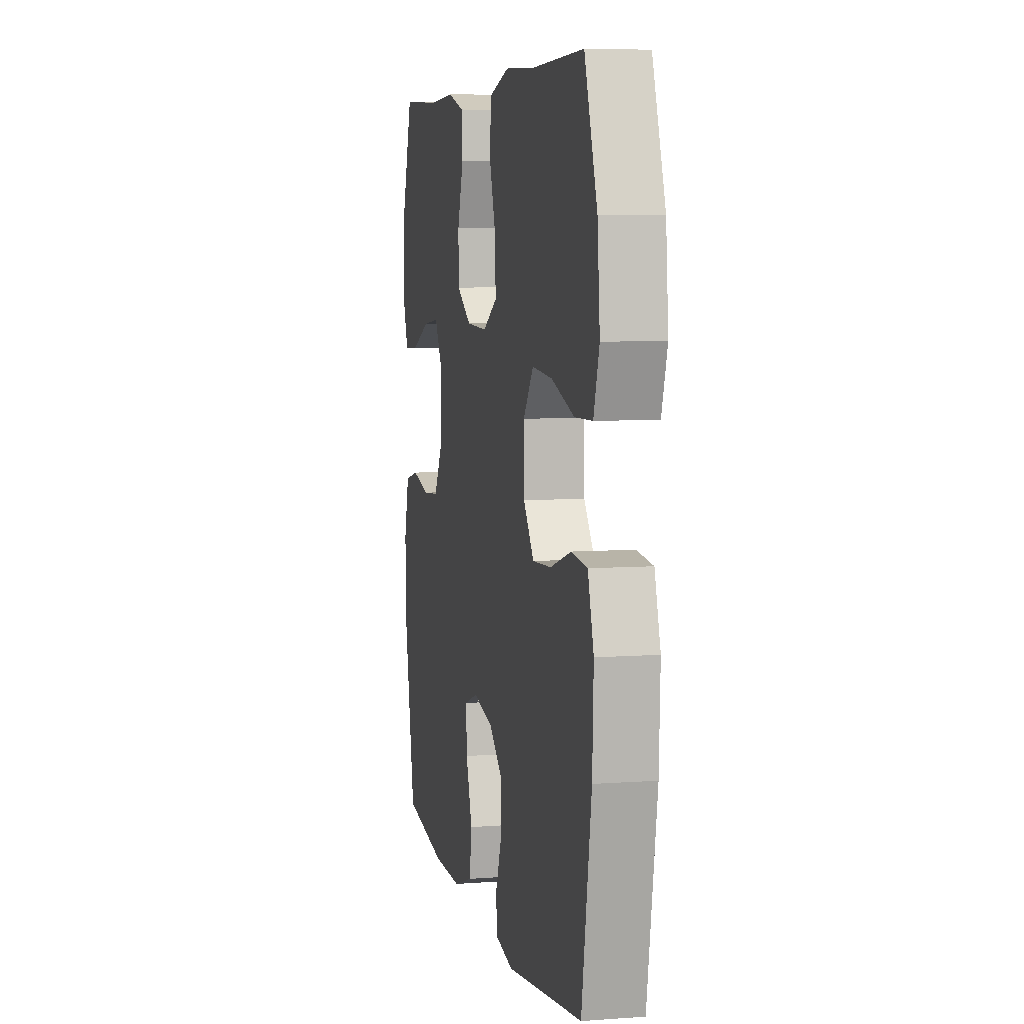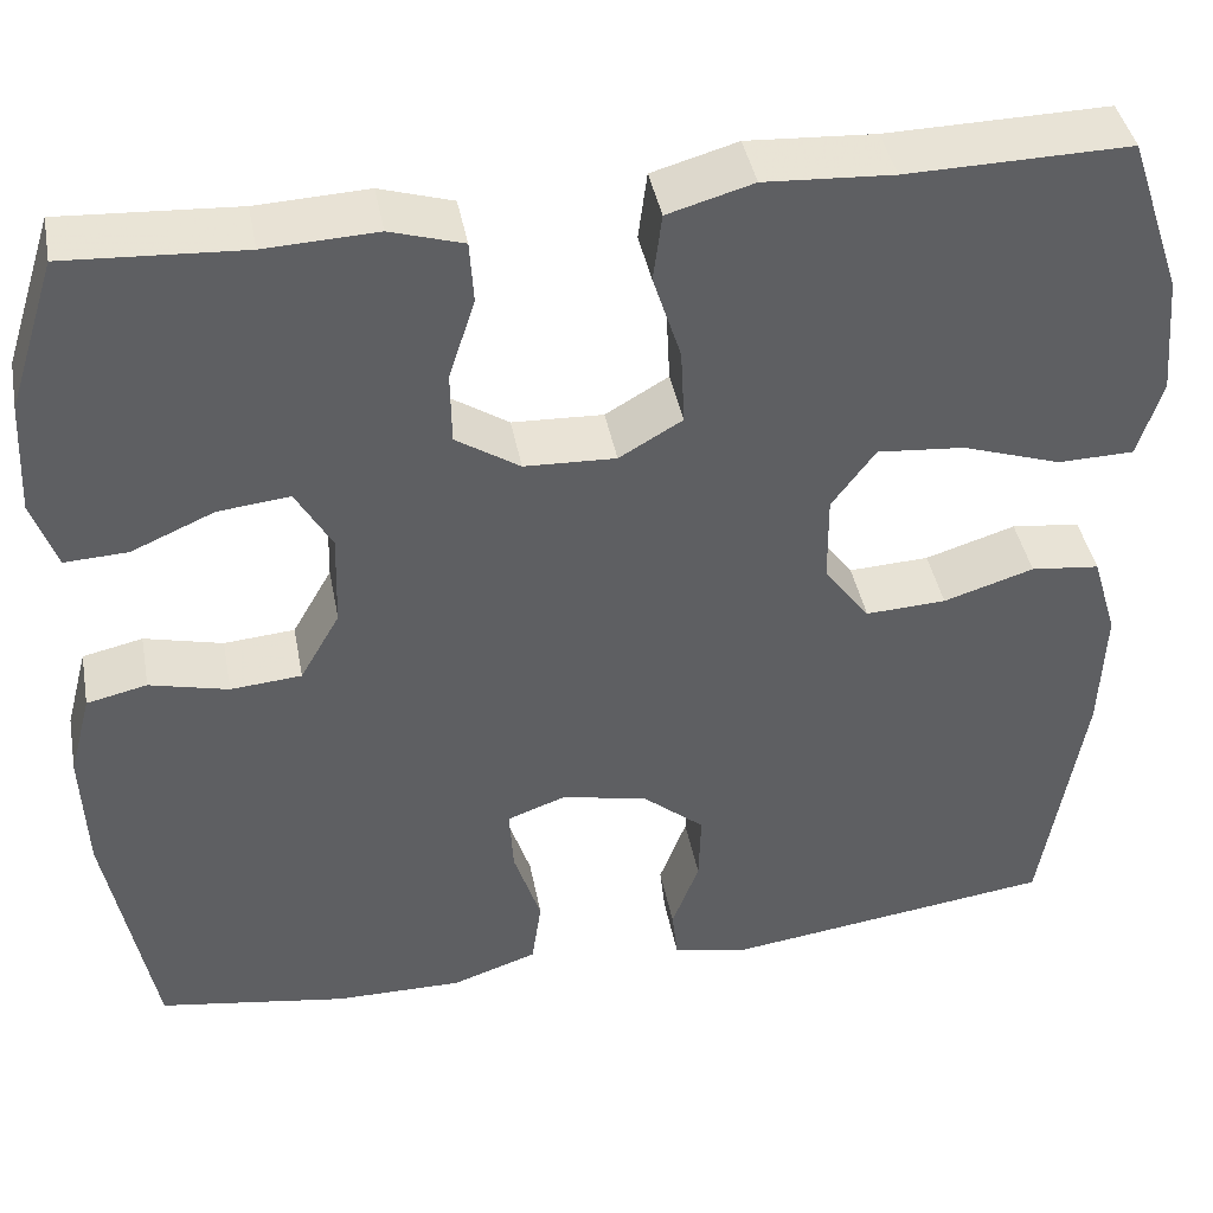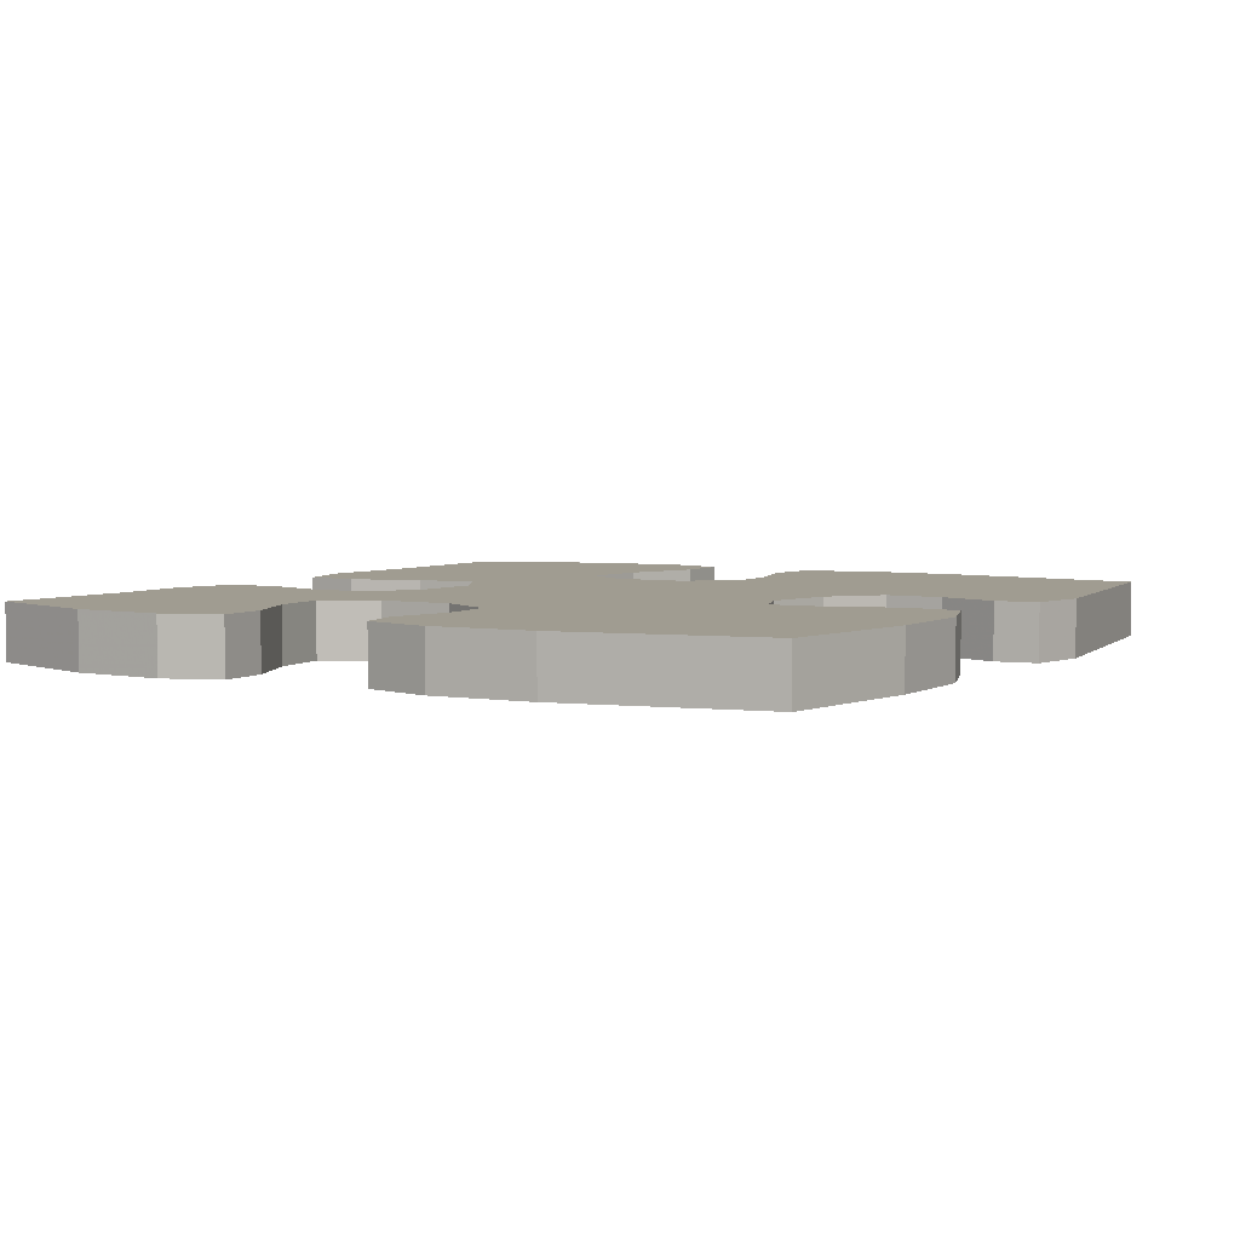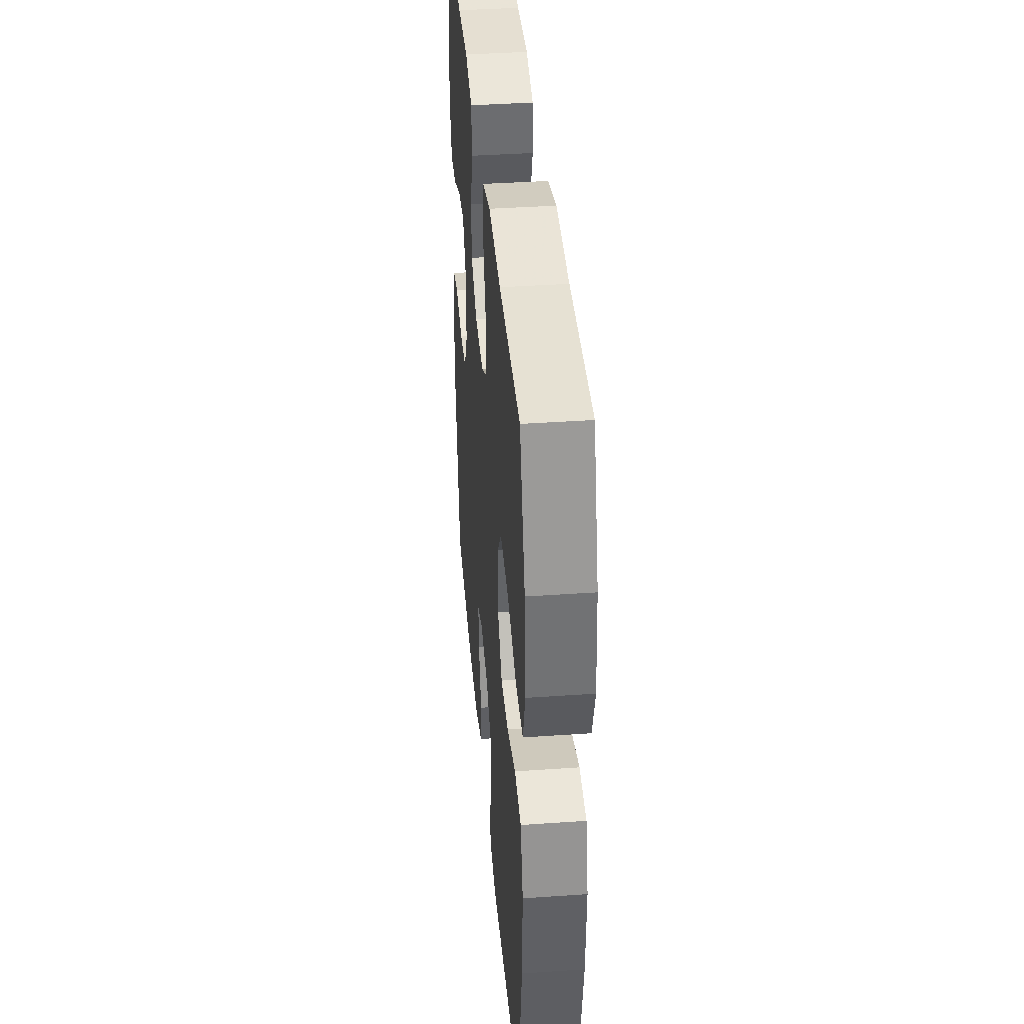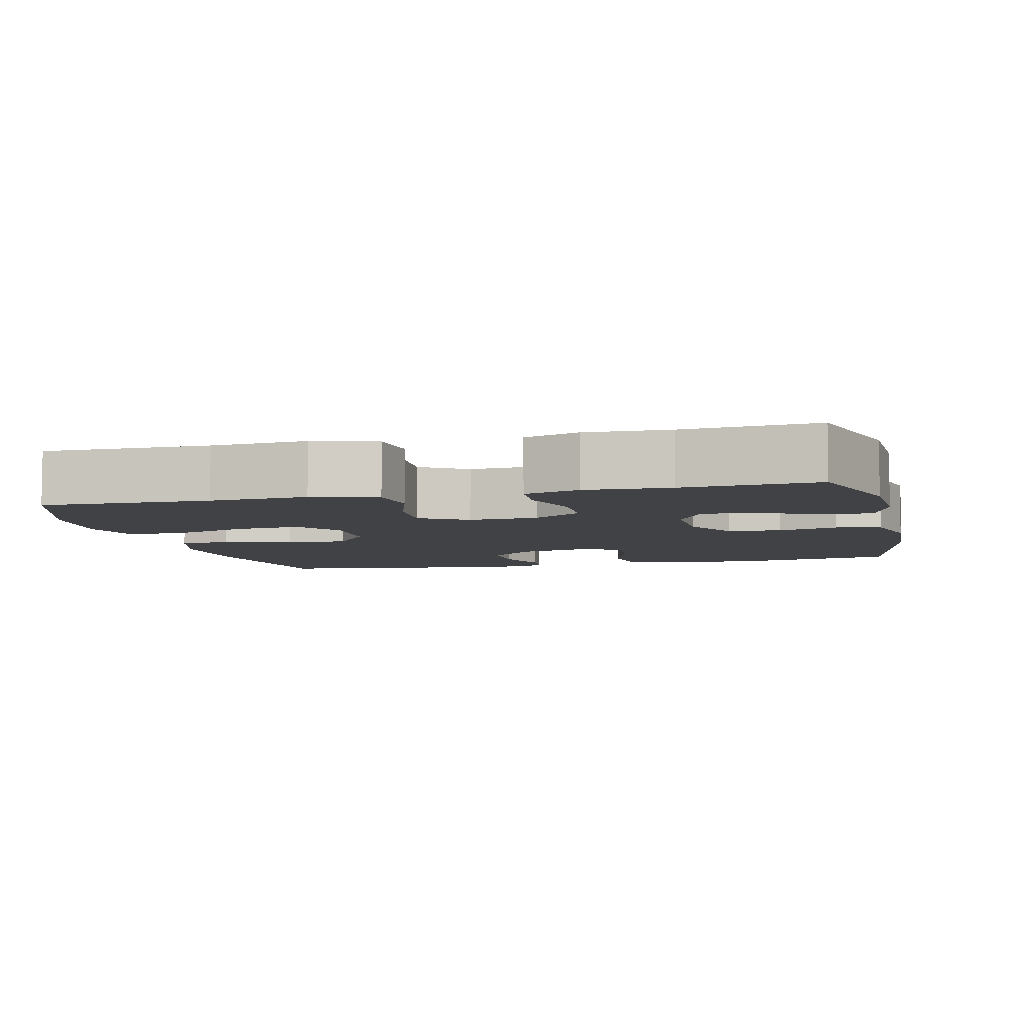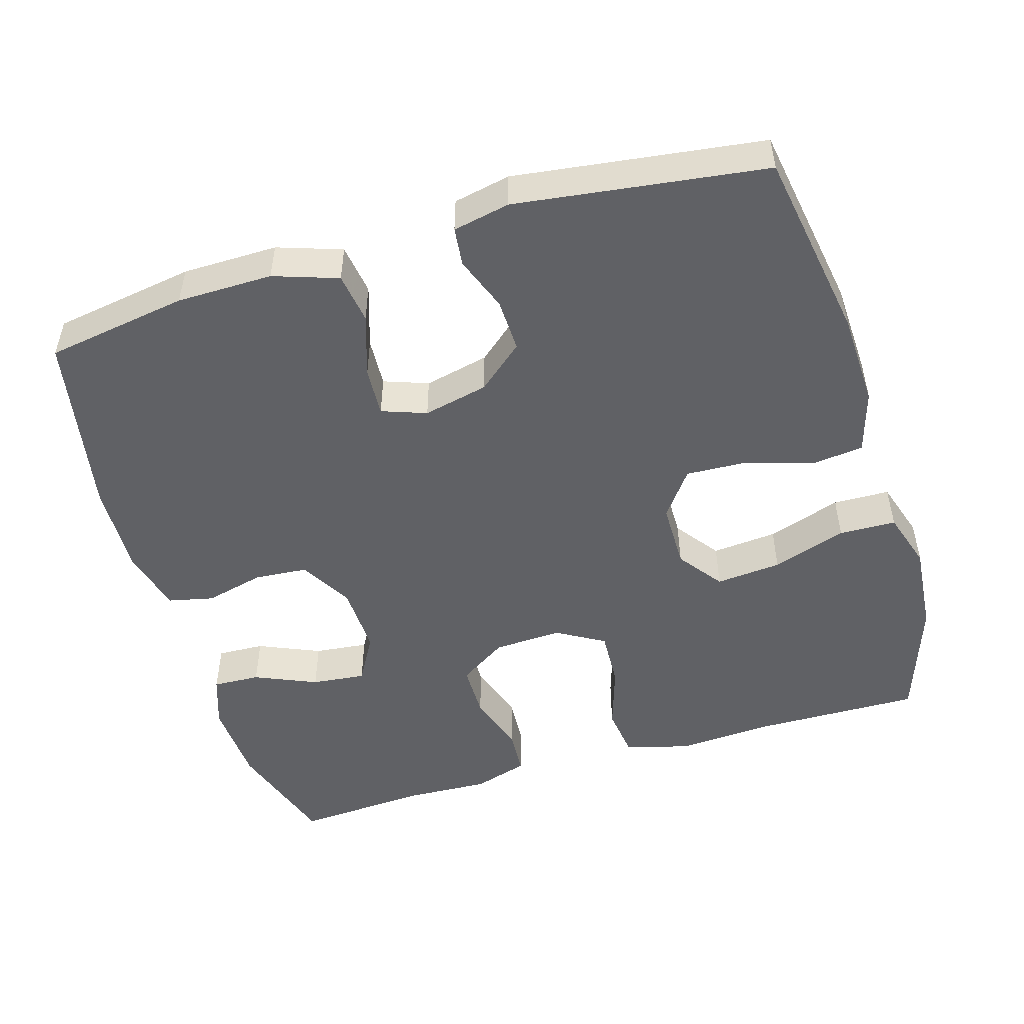
<metadata>
{"format":"obj","ext":"obj","renderer":"f3d","projection":"perspective","resolution":1024,"background":"white","views":[{"elev":6.5,"azim":-102.4,"up":"+Z"},{"elev":41.8,"azim":169.3,"up":"+Z"},{"elev":4.4,"azim":120.0,"up":"+Y"},{"elev":39.9,"azim":-94.9,"up":"+Z"},{"elev":-6.4,"azim":13.6,"up":"+Y"},{"elev":-49.9,"azim":-163.2,"up":"+Y"}]}
</metadata>
<code>
v -0.5 0.07 0.5
v -0.271 0.07 0.496
v -0.139 0.07 0.504
v -0.051 0.07 0.479
v -0.042 0.07 0.409
v -0.071 0.07 0.319
v -0.075 0.07 0.24
v -0.01 0.07 0.202
v 0.084 0.07 0.206
v 0.15 0.07 0.249
v 0.151 0.07 0.324
v 0.124 0.07 0.407
v 0.128 0.07 0.471
v 0.203 0.07 0.494
v 0.318 0.07 0.489
v 0.5 0.07 0.5
v 0.55 0.07 0.344
v 0.556 0.07 0.227
v 0.531 0.07 0.155
v 0.466 0.07 0.158
v 0.381 0.07 0.195
v 0.307 0.07 0.203
v 0.27 0.07 0.138
v 0.273 0.07 0.041
v 0.314 0.07 -0.031
v 0.387 0.07 -0.037
v 0.468 0.07 -0.017
v 0.53 0.07 -0.031
v 0.553 0.07 -0.118
v 0.548 0.07 -0.247
v 0.5 0.07 -0.5
v 0.305 0.07 -0.531
v 0.174 0.07 -0.532
v 0.086 0.07 -0.502
v 0.076 0.07 -0.432
v 0.104 0.07 -0.346
v 0.108 0.07 -0.278
v 0.047 0.07 -0.256
v -0.042 0.07 -0.276
v -0.105 0.07 -0.329
v -0.103 0.07 -0.402
v -0.075 0.07 -0.477
v -0.081 0.07 -0.53
v -0.159 0.07 -0.546
v -0.5 0.07 -0.5
v -0.543 0.07 -0.238
v -0.548 0.07 -0.107
v -0.522 0.07 -0.02
v -0.451 0.07 -0.012
v -0.358 0.07 -0.041
v -0.275 0.07 -0.045
v -0.228 0.07 0.018
v -0.227 0.07 0.11
v -0.272 0.07 0.171
v -0.362 0.07 0.163
v -0.464 0.07 0.129
v -0.542 0.07 0.131
v -0.567 0.07 0.211
v -0.556 0.07 0.335
v -0.5 0 0.5
v -0.271 0 0.496
v -0.139 0 0.504
v -0.051 0 0.479
v -0.042 0 0.409
v -0.071 0 0.319
v -0.075 0 0.24
v -0.01 0 0.202
v 0.084 0 0.206
v 0.15 0 0.249
v 0.151 0 0.324
v 0.124 0 0.407
v 0.128 0 0.471
v 0.203 0 0.494
v 0.318 0 0.489
v 0.5 0 0.5
v 0.55 0 0.344
v 0.556 0 0.227
v 0.531 0 0.155
v 0.466 0 0.158
v 0.381 0 0.195
v 0.307 0 0.203
v 0.27 0 0.138
v 0.273 0 0.041
v 0.314 0 -0.031
v 0.387 0 -0.037
v 0.468 0 -0.017
v 0.53 0 -0.031
v 0.553 0 -0.118
v 0.548 0 -0.247
v 0.5 0 -0.5
v 0.305 0 -0.531
v 0.174 0 -0.532
v 0.086 0 -0.502
v 0.076 0 -0.432
v 0.104 0 -0.346
v 0.108 0 -0.278
v 0.047 0 -0.256
v -0.042 0 -0.276
v -0.105 0 -0.329
v -0.103 0 -0.402
v -0.075 0 -0.477
v -0.081 0 -0.53
v -0.159 0 -0.546
v -0.5 0 -0.5
v -0.543 0 -0.238
v -0.548 0 -0.107
v -0.522 0 -0.02
v -0.451 0 -0.012
v -0.358 0 -0.041
v -0.275 0 -0.045
v -0.228 0 0.018
v -0.227 0 0.11
v -0.272 0 0.171
v -0.362 0 0.163
v -0.464 0 0.129
v -0.542 0 0.131
v -0.567 0 0.211
v -0.556 0 0.335
f 59 1 2
f 58 59 2
f 57 58 2
f 56 57 2
f 55 56 2
f 4 5 6
f 3 4 6
f 2 3 6
f 55 2 6
f 54 55 6
f 53 54 6 7
f 52 53 7 8
f 51 52 8 9
f 48 49 50
f 47 48 50
f 46 47 50
f 45 46 50
f 44 45 50
f 43 44 50
f 42 43 50
f 41 42 50
f 40 41 50 51
f 51 9 10
f 40 51 10
f 39 40 10
f 34 35 36
f 33 34 36
f 32 33 36
f 31 32 36
f 30 31 36
f 29 30 36
f 28 29 36
f 27 28 36
f 26 27 36
f 25 26 36 37
f 24 25 37 38
f 19 20 21
f 18 19 21
f 17 18 21
f 16 17 21
f 15 16 21
f 15 21 22
f 14 15 22
f 13 14 22
f 12 13 22
f 11 12 22
f 10 11 22 23
f 24 38 39
f 23 24 39
f 10 23 39
f 61 60 118
f 61 118 117
f 61 117 116
f 61 116 115
f 61 115 114
f 65 64 63
f 65 63 62
f 65 62 61
f 65 61 114
f 65 114 113
f 66 65 113 112
f 67 66 112 111
f 68 67 111 110
f 109 108 107
f 109 107 106
f 109 106 105
f 109 105 104
f 109 104 103
f 109 103 102
f 109 102 101
f 109 101 100
f 110 109 100 99
f 69 68 110
f 69 110 99
f 69 99 98
f 95 94 93
f 95 93 92
f 95 92 91
f 95 91 90
f 95 90 89
f 95 89 88
f 95 88 87
f 95 87 86
f 95 86 85
f 96 95 85 84
f 97 96 84 83
f 80 79 78
f 80 78 77
f 80 77 76
f 80 76 75
f 80 75 74
f 81 80 74
f 81 74 73
f 81 73 72
f 81 72 71
f 81 71 70
f 82 81 70 69
f 98 97 83
f 98 83 82
f 98 82 69
f 1 60 61 2
f 2 61 62 3
f 3 62 63 4
f 4 63 64 5
f 5 64 65 6
f 6 65 66 7
f 7 66 67 8
f 8 67 68 9
f 9 68 69 10
f 10 69 70 11
f 11 70 71 12
f 12 71 72 13
f 13 72 73 14
f 14 73 74 15
f 15 74 75 16
f 16 75 76 17
f 17 76 77 18
f 18 77 78 19
f 19 78 79 20
f 20 79 80 21
f 21 80 81 22
f 22 81 82 23
f 23 82 83 24
f 24 83 84 25
f 25 84 85 26
f 26 85 86 27
f 27 86 87 28
f 28 87 88 29
f 29 88 89 30
f 30 89 90 31
f 31 90 91 32
f 32 91 92 33
f 33 92 93 34
f 34 93 94 35
f 35 94 95 36
f 36 95 96 37
f 37 96 97 38
f 38 97 98 39
f 39 98 99 40
f 40 99 100 41
f 41 100 101 42
f 42 101 102 43
f 43 102 103 44
f 44 103 104 45
f 45 104 105 46
f 46 105 106 47
f 47 106 107 48
f 48 107 108 49
f 49 108 109 50
f 50 109 110 51
f 51 110 111 52
f 52 111 112 53
f 53 112 113 54
f 54 113 114 55
f 55 114 115 56
f 56 115 116 57
f 57 116 117 58
f 58 117 118 59
f 59 118 60 1

</code>
